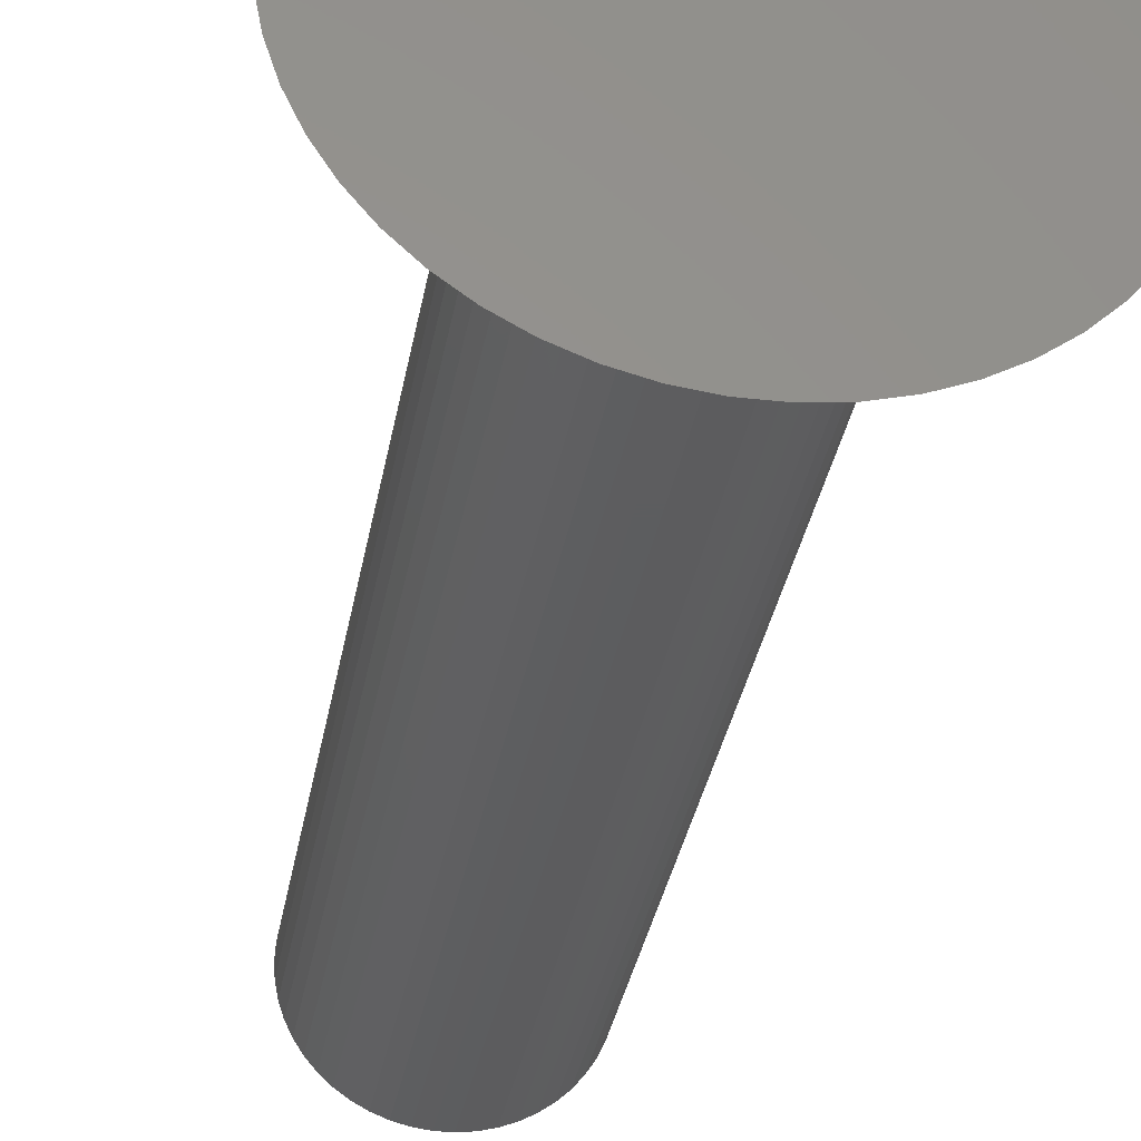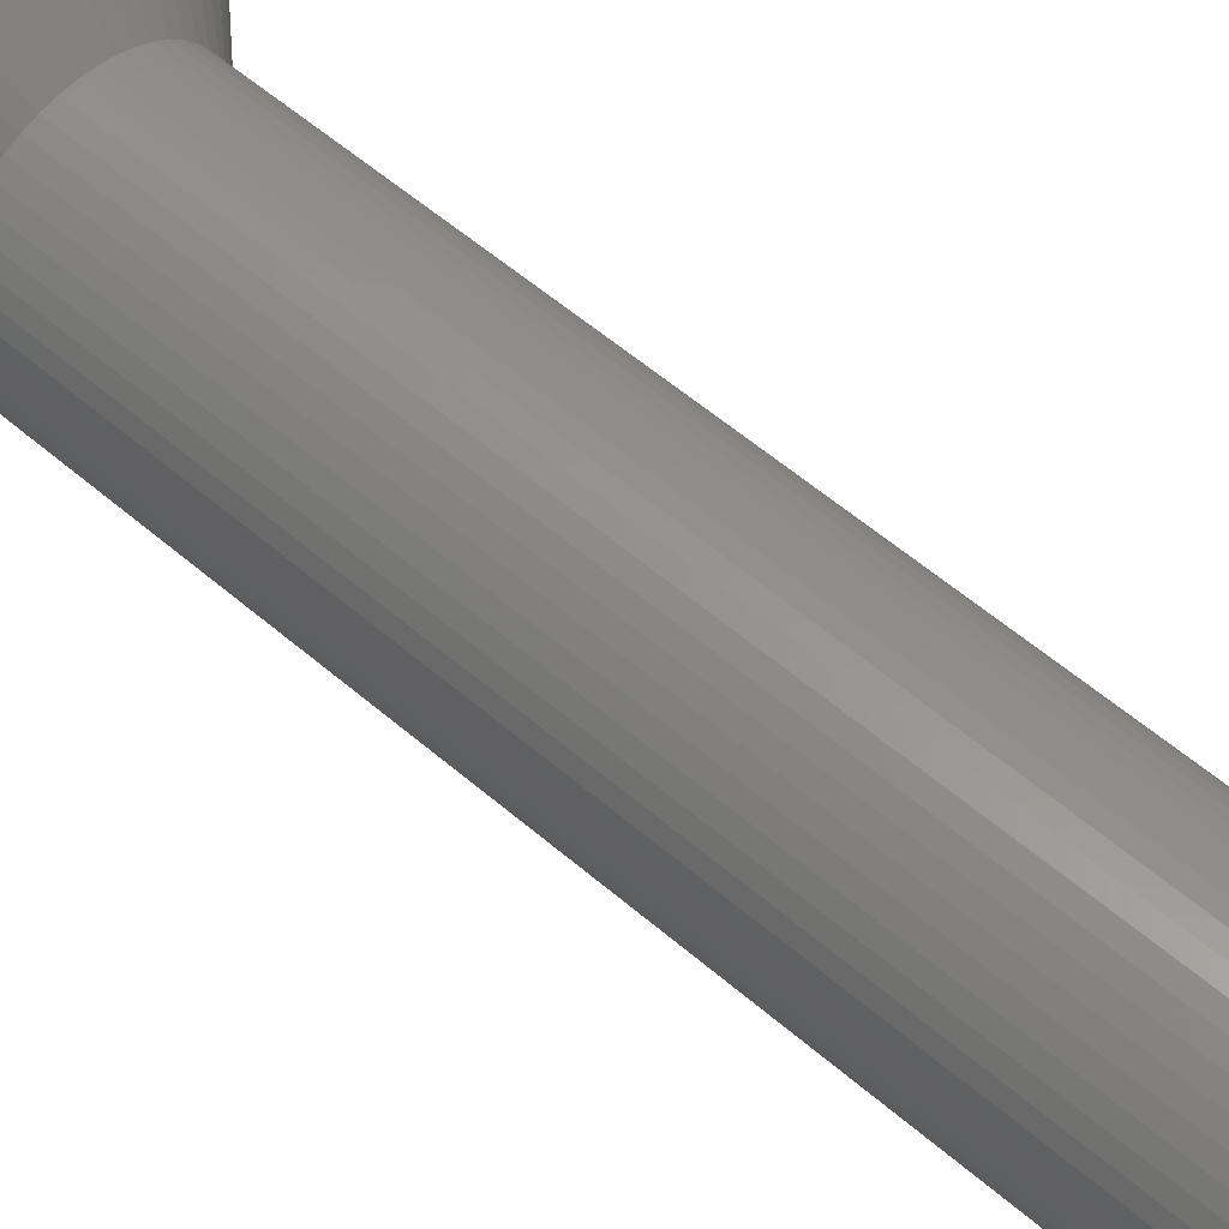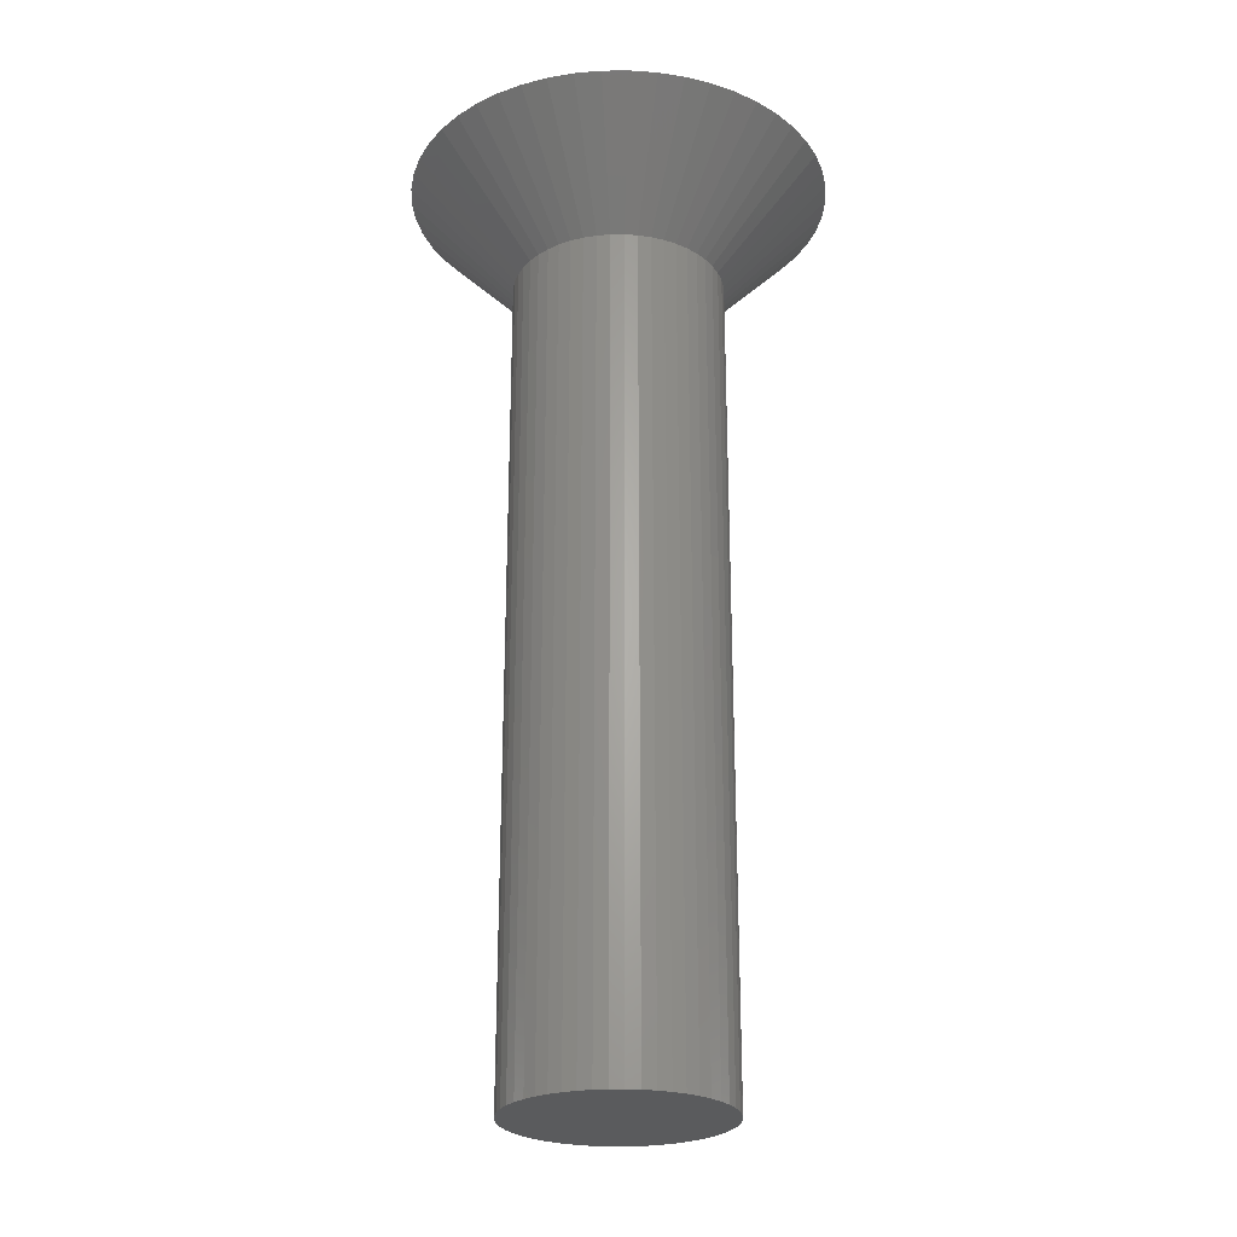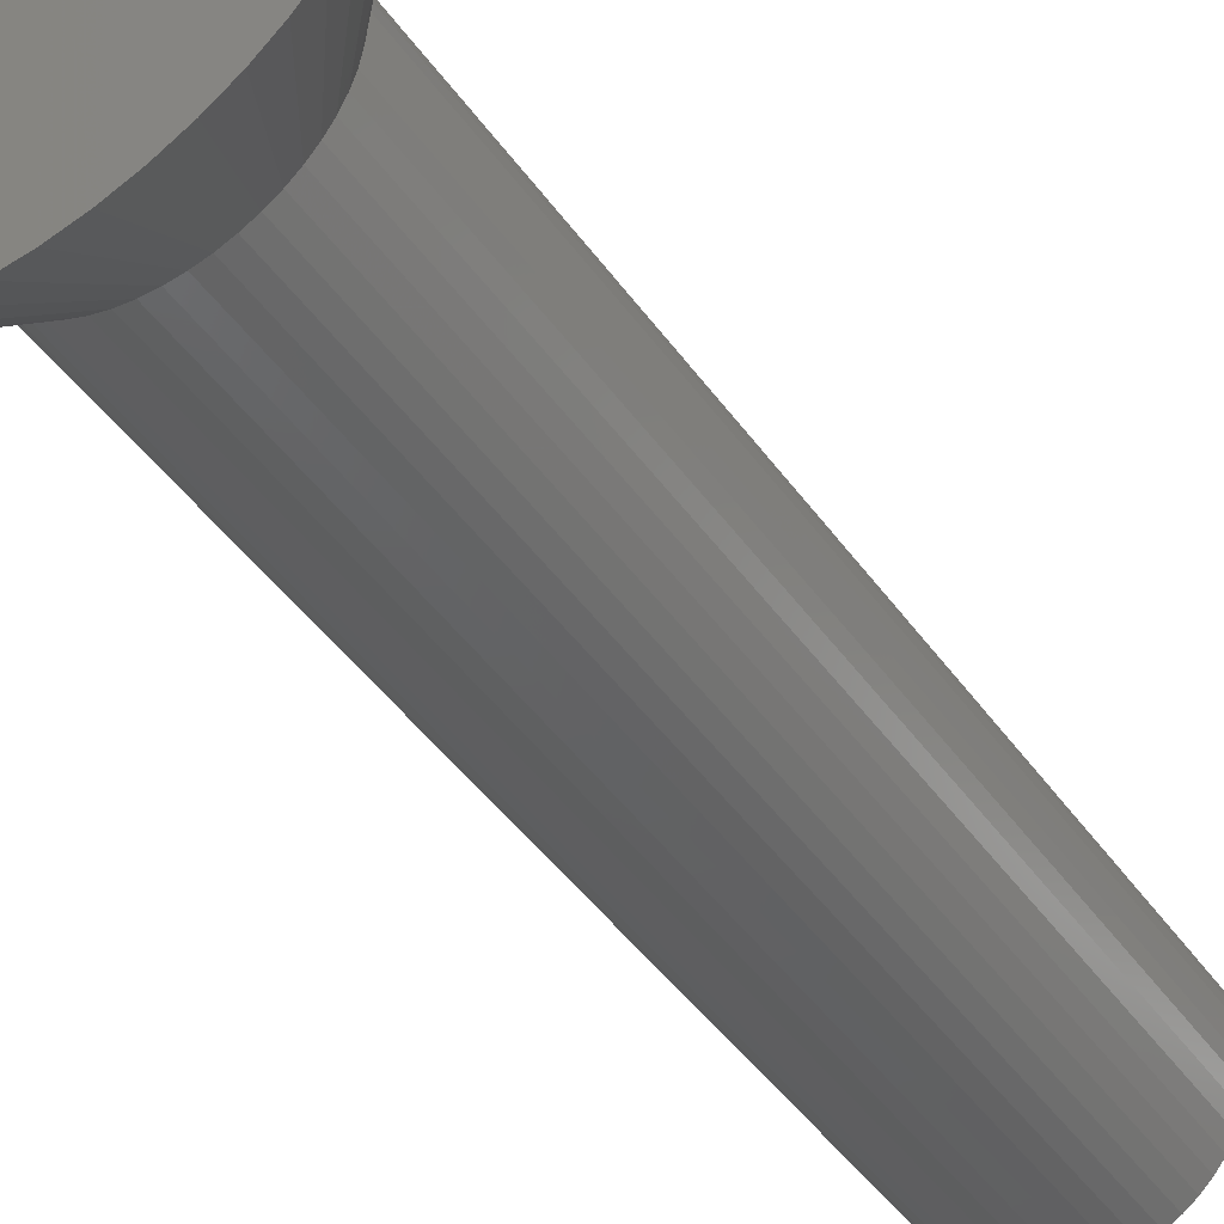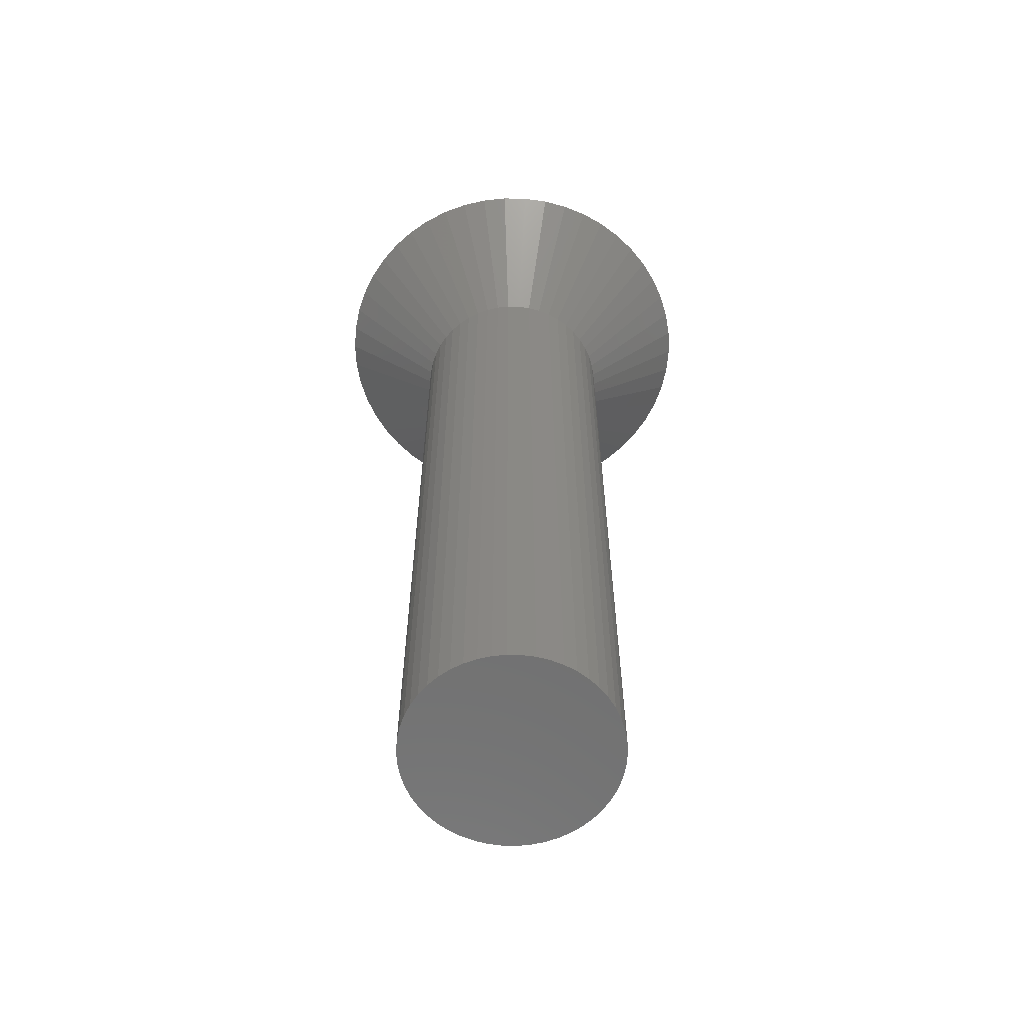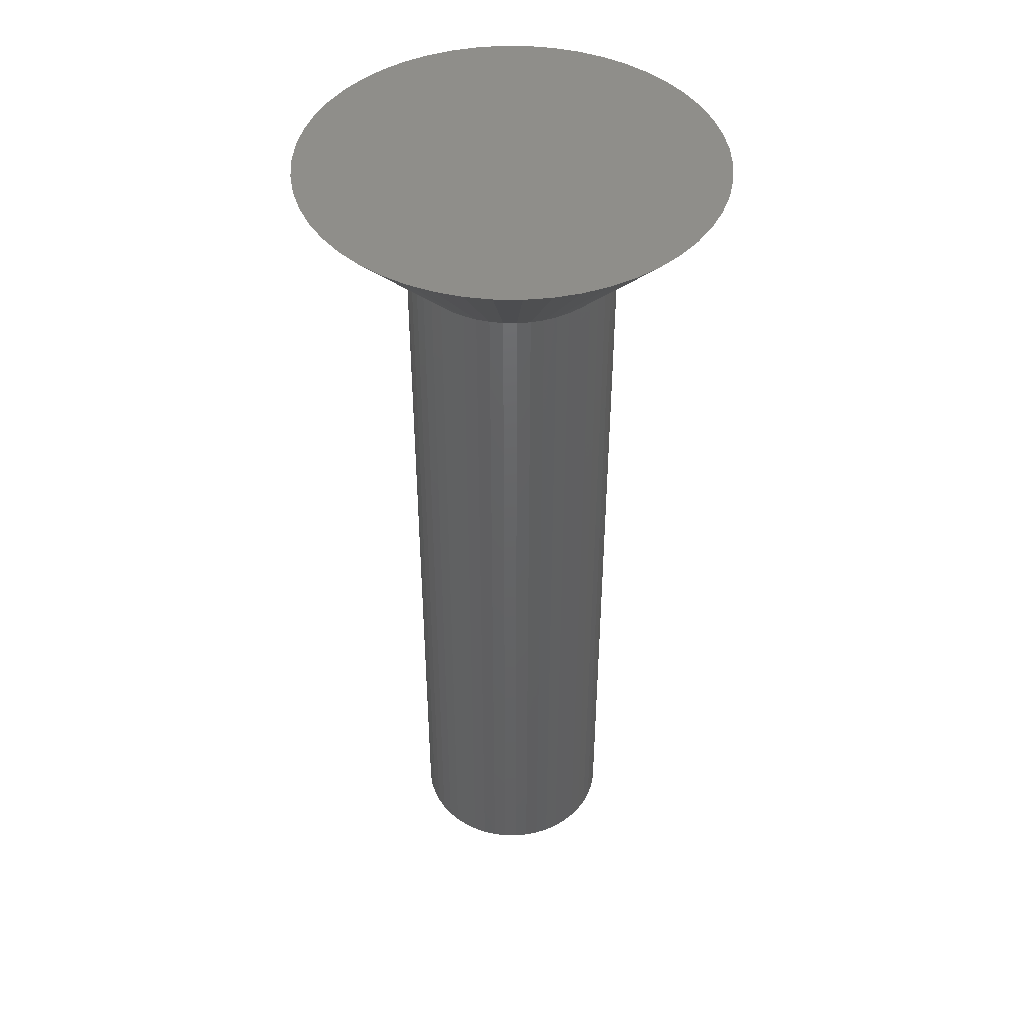
<metadata>
{"format":"stl","ext":"stl","renderer":"f3d","projection":"perspective","resolution":1024,"background":"white","views":[{"elev":-32.1,"azim":-9.3,"up":"+Y"},{"elev":57.5,"azim":131.7,"up":"+Y"},{"elev":-25.3,"azim":-71.3,"up":"+Z"},{"elev":-43.9,"azim":32.6,"up":"+Y"},{"elev":-62.1,"azim":-29.8,"up":"+Z"},{"elev":44.6,"azim":159.4,"up":"+Z"}]}
</metadata>
<code>
# stl→obj: 150 verts, 296 faces
v 0.3373 -1.768 -1.9
v 0.226 -3.593 0
v 0.113 -1.796 -1.9
v 0.6746 -3.536 0
v 3.6 0 0
v 1.8 0 -1.9
v 3.572 0.4512 0
v 1.786 0.2256 -1.9
v 3.572 -0.4512 0
v 1.786 -0.2256 -1.9
v -1.743 -0.4476 -1.9
v -3.572 -0.4512 0
v -1.786 -0.2256 -1.9
v 2.624 -2.464 0
v 1.312 -1.232 -1.9
v 2.912 -2.116 0
v 3.347 -1.325 0
v 1.674 -0.6626 -1.9
v 3.487 -0.8953 0
v 2.295 -2.774 0
v 1.147 -1.387 -1.9
v 1.533 -3.257 0
v 0.5562 -1.712 -1.9
v 0.7664 -1.629 -1.9
v 0.9645 -1.52 -1.9
v 1.929 -3.04 0
v 1.743 -0.4476 -1.9
v 3.155 -1.734 0
v 1.577 -0.8672 -1.9
v 1.112 -3.424 0
v -0.5562 -1.712 -1.9
v -0.6746 -3.536 0
v -1.112 -3.424 0
v -0.3373 -1.768 -1.9
v -1.577 0.8672 -1.9
v -2.912 2.116 0
v -1.456 1.058 -1.9
v -3.155 1.734 0
v 1.929 3.04 0
v 0.9645 1.52 -1.9
v 1.533 3.257 0
v 1.456 -1.058 -1.9
v -1.674 -0.6626 -1.9
v -3.487 -0.8953 0
v -1.533 -3.257 0
v -0.226 -3.593 0
v -0.113 -1.796 -1.9
v -0.9645 -1.52 -1.9
v -1.929 -3.04 0
v -1.147 -1.387 -1.9
v -2.295 -2.774 0
v -1.743 0.4476 -1.9
v -3.572 0.4512 0
v -3.487 0.8953 0
v -1.147 1.387 -1.9
v -1.929 3.04 0
v -0.9645 1.52 -1.9
v -1.533 3.257 0
v -0.7664 1.629 -1.9
v 1.312 1.232 -1.9
v 2.295 2.774 0
v 2.624 2.464 0
v 1.147 1.387 -1.9
v -1.312 -1.232 -1.9
v -2.912 -2.116 0
v -1.456 -1.058 -1.9
v -1.577 -0.8672 -1.9
v -3.155 -1.734 0
v -2.624 -2.464 0
v -1.674 0.6626 -1.9
v -3.6 0 0
v -1.8 0 -1.9
v -1.312 1.232 -1.9
v -2.624 2.464 0
v -2.295 2.774 0
v 2.912 2.116 0
v 0.7664 1.629 -1.9
v 0.5562 1.712 -1.9
v 0.6746 3.536 0
v 1.112 3.424 0
v 0.3373 1.768 -1.9
v -0.3373 1.768 -1.9
v -0.226 3.593 0
v -0.113 1.796 -1.9
v -0.6746 3.536 0
v -3.347 -1.325 0
v -0.7664 -1.629 -1.9
v -3.347 1.325 0
v 3.487 0.8953 0
v 3.347 1.325 0
v 3.155 1.734 0
v 0.226 3.593 0
v -1.112 3.424 0
v -0.5562 1.712 -1.9
v 1.577 0.8672 -1.9
v 1.456 1.058 -1.9
v 1.674 0.6626 -1.9
v 0.113 1.796 -1.9
v -1.786 0.2256 -1.9
v 1.743 0.4476 -1.9
v 1.786 0.2256 -16
v 1.8 0 -16
v -1.8 0 -16
v -1.786 0.2256 -16
v 0.113 1.796 -16
v -0.113 1.796 -16
v -0.113 -1.796 -16
v 0.113 -1.796 -16
v 1.312 1.232 -16
v 1.147 1.387 -16
v -1.147 1.387 -16
v -1.312 1.232 -16
v -0.5562 1.712 -16
v -0.7664 1.629 -16
v 1.577 -0.8672 -16
v 1.456 -1.058 -16
v 1.577 0.8672 -16
v 1.674 0.6626 -16
v 1.743 0.4476 -16
v 0.7664 1.629 -16
v 0.5562 1.712 -16
v 0.3373 1.768 -16
v 0.9645 1.52 -16
v -1.674 0.6626 -16
v -1.577 0.8672 -16
v -1.743 0.4476 -16
v -0.3373 1.768 -16
v 0.3373 -1.768 -16
v 0.5562 -1.712 -16
v 0.7664 -1.629 -16
v 1.456 1.058 -16
v -1.456 1.058 -16
v -0.9645 1.52 -16
v 0.9645 -1.52 -16
v 1.147 -1.387 -16
v 1.312 -1.232 -16
v 1.786 -0.2256 -16
v 1.743 -0.4476 -16
v -1.577 -0.8672 -16
v -1.674 -0.6626 -16
v 1.674 -0.6626 -16
v -0.3373 -1.768 -16
v -0.5562 -1.712 -16
v -0.7664 -1.629 -16
v -0.9645 -1.52 -16
v -1.147 -1.387 -16
v -1.312 -1.232 -16
v -1.456 -1.058 -16
v -1.743 -0.4476 -16
v -1.786 -0.2256 -16
f 1 2 3
f 2 1 4
f 5 6 7
f 6 8 7
f 9 10 6
f 11 12 13
f 14 15 16
f 17 18 19
f 20 15 14
f 15 20 21
f 22 23 24
f 22 25 26
f 19 27 9
f 9 6 5
f 19 18 27
f 28 18 17
f 18 28 29
f 30 23 22
f 22 24 25
f 26 21 20
f 31 32 33
f 32 31 34
f 35 36 37
f 36 35 38
f 39 40 41
f 9 27 10
f 16 29 28
f 29 16 42
f 16 15 42
f 23 4 1
f 4 23 30
f 26 25 21
f 43 44 11
f 44 12 11
f 33 45 31
f 34 46 32
f 46 34 47
f 48 49 50
f 49 51 50
f 52 53 54
f 55 56 57
f 57 58 59
f 60 61 62
f 61 60 63
f 63 40 39
f 64 65 66
f 65 67 66
f 67 65 68
f 45 49 48
f 47 2 46
f 2 47 3
f 69 65 64
f 51 64 50
f 64 51 69
f 52 54 70
f 12 71 72
f 72 71 53
f 73 36 74
f 73 75 55
f 75 73 74
f 55 75 56
f 57 56 58
f 76 60 62
f 61 63 39
f 77 78 41
f 78 79 80
f 79 78 81
f 82 83 84
f 83 82 85
f 68 43 67
f 43 68 86
f 31 45 87
f 87 45 48
f 70 54 88
f 7 9 5
f 89 9 7
f 89 19 9
f 90 19 89
f 90 17 19
f 91 17 90
f 91 28 17
f 76 28 91
f 76 16 28
f 62 16 76
f 62 14 16
f 61 14 62
f 61 20 14
f 39 20 61
f 39 26 20
f 41 26 39
f 41 22 26
f 80 22 41
f 80 30 22
f 79 30 80
f 79 4 30
f 92 4 79
f 92 2 4
f 83 2 92
f 83 46 2
f 85 46 83
f 85 32 46
f 93 32 85
f 93 33 32
f 58 33 93
f 58 45 33
f 56 45 58
f 56 49 45
f 75 49 56
f 75 51 49
f 74 51 75
f 74 69 51
f 36 69 74
f 36 65 69
f 38 65 36
f 38 68 65
f 88 68 38
f 88 86 68
f 54 86 88
f 54 44 86
f 53 44 54
f 53 12 44
f 12 53 71
f 13 12 72
f 37 36 73
f 94 58 93
f 94 85 82
f 85 94 93
f 95 76 91
f 76 95 96
f 97 91 90
f 91 97 95
f 41 78 80
f 81 92 79
f 92 81 98
f 86 44 43
f 70 38 35
f 38 70 88
f 72 53 99
f 99 53 52
f 59 58 94
f 96 60 76
f 7 100 89
f 8 100 7
f 40 77 41
f 98 83 92
f 83 98 84
f 100 97 89
f 89 97 90
f 6 101 8
f 101 6 102
f 103 99 104
f 99 103 72
f 105 84 98
f 84 105 106
f 107 3 47
f 3 107 108
f 109 63 60
f 63 109 110
f 111 73 55
f 73 111 112
f 113 59 94
f 59 113 114
f 42 115 29
f 115 42 116
f 97 117 95
f 117 97 118
f 8 119 100
f 119 8 101
f 120 78 77
f 78 120 121
f 121 81 78
f 81 121 122
f 110 40 63
f 40 110 123
f 124 35 125
f 35 124 70
f 126 70 124
f 70 126 52
f 127 94 82
f 94 127 113
f 108 1 3
f 1 108 128
f 129 24 23
f 24 129 130
f 100 118 97
f 118 100 119
f 96 109 60
f 109 96 131
f 95 131 96
f 131 95 117
f 122 98 81
f 98 122 105
f 123 77 40
f 77 123 120
f 125 37 132
f 37 125 35
f 132 73 112
f 73 132 37
f 104 52 126
f 52 104 99
f 114 57 59
f 57 114 133
f 133 55 57
f 55 133 111
f 106 82 84
f 82 106 127
f 130 25 24
f 25 130 134
f 135 15 21
f 15 135 136
f 27 137 10
f 137 27 138
f 139 43 140
f 43 139 67
f 137 101 102
f 138 101 137
f 138 119 101
f 141 119 138
f 141 118 119
f 115 118 141
f 115 117 118
f 116 117 115
f 116 131 117
f 136 131 116
f 136 109 131
f 135 109 136
f 135 110 109
f 134 110 135
f 134 123 110
f 130 123 134
f 130 120 123
f 129 120 130
f 129 121 120
f 128 121 129
f 128 122 121
f 108 122 128
f 108 105 122
f 107 105 108
f 107 106 105
f 142 106 107
f 142 127 106
f 143 127 142
f 143 113 127
f 144 113 143
f 144 114 113
f 145 114 144
f 145 133 114
f 146 133 145
f 146 111 133
f 147 111 146
f 147 112 111
f 148 112 147
f 148 132 112
f 139 132 148
f 139 125 132
f 140 125 139
f 140 124 125
f 149 124 140
f 149 126 124
f 150 126 149
f 150 104 126
f 104 150 103
f 29 141 18
f 141 29 115
f 15 116 42
f 116 15 136
f 10 102 6
f 102 10 137
f 143 34 31
f 34 143 142
f 140 11 149
f 11 140 43
f 128 23 1
f 23 128 129
f 134 21 25
f 21 134 135
f 18 138 27
f 138 18 141
f 142 47 34
f 47 142 107
f 146 48 50
f 48 146 145
f 147 50 64
f 50 147 146
f 149 13 150
f 13 149 11
f 150 72 103
f 72 150 13
f 144 31 87
f 31 144 143
f 145 87 48
f 87 145 144
f 148 67 139
f 67 148 66
f 147 66 148
f 66 147 64

</code>
